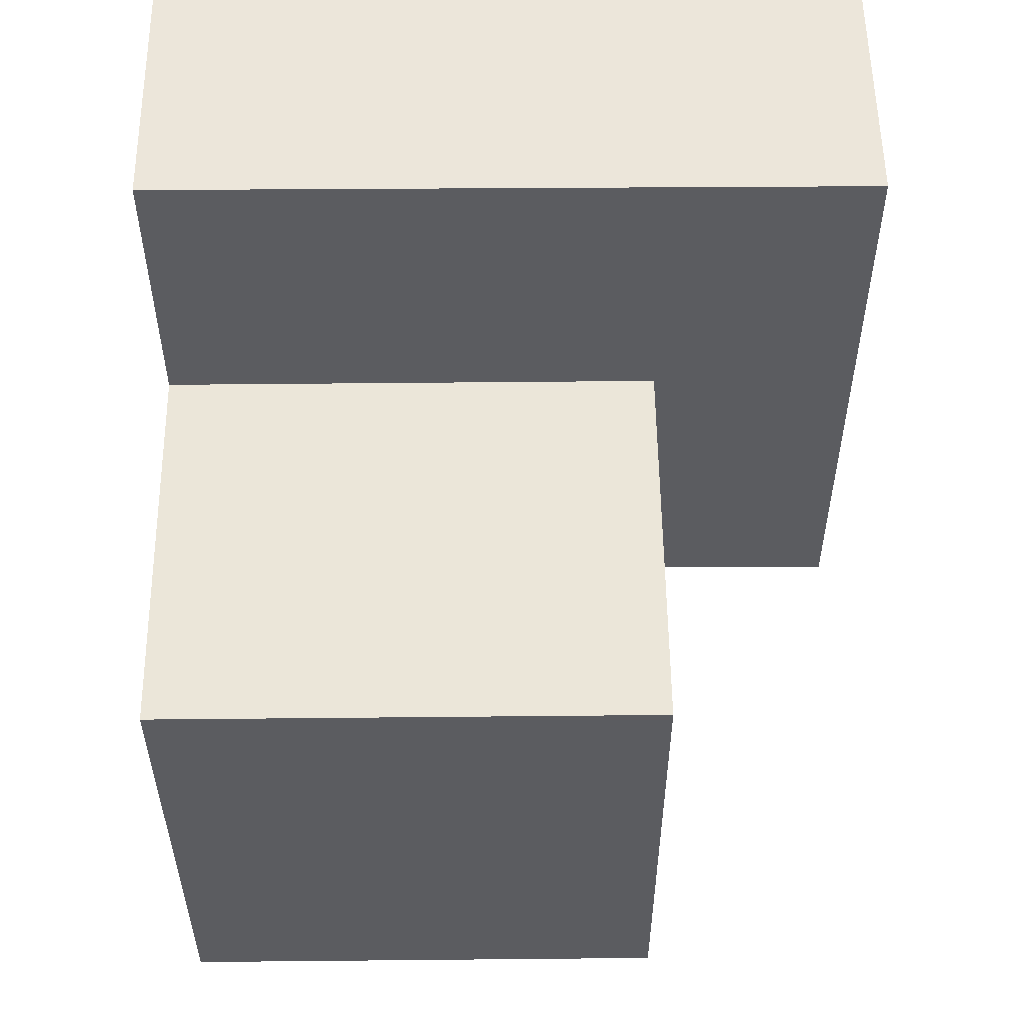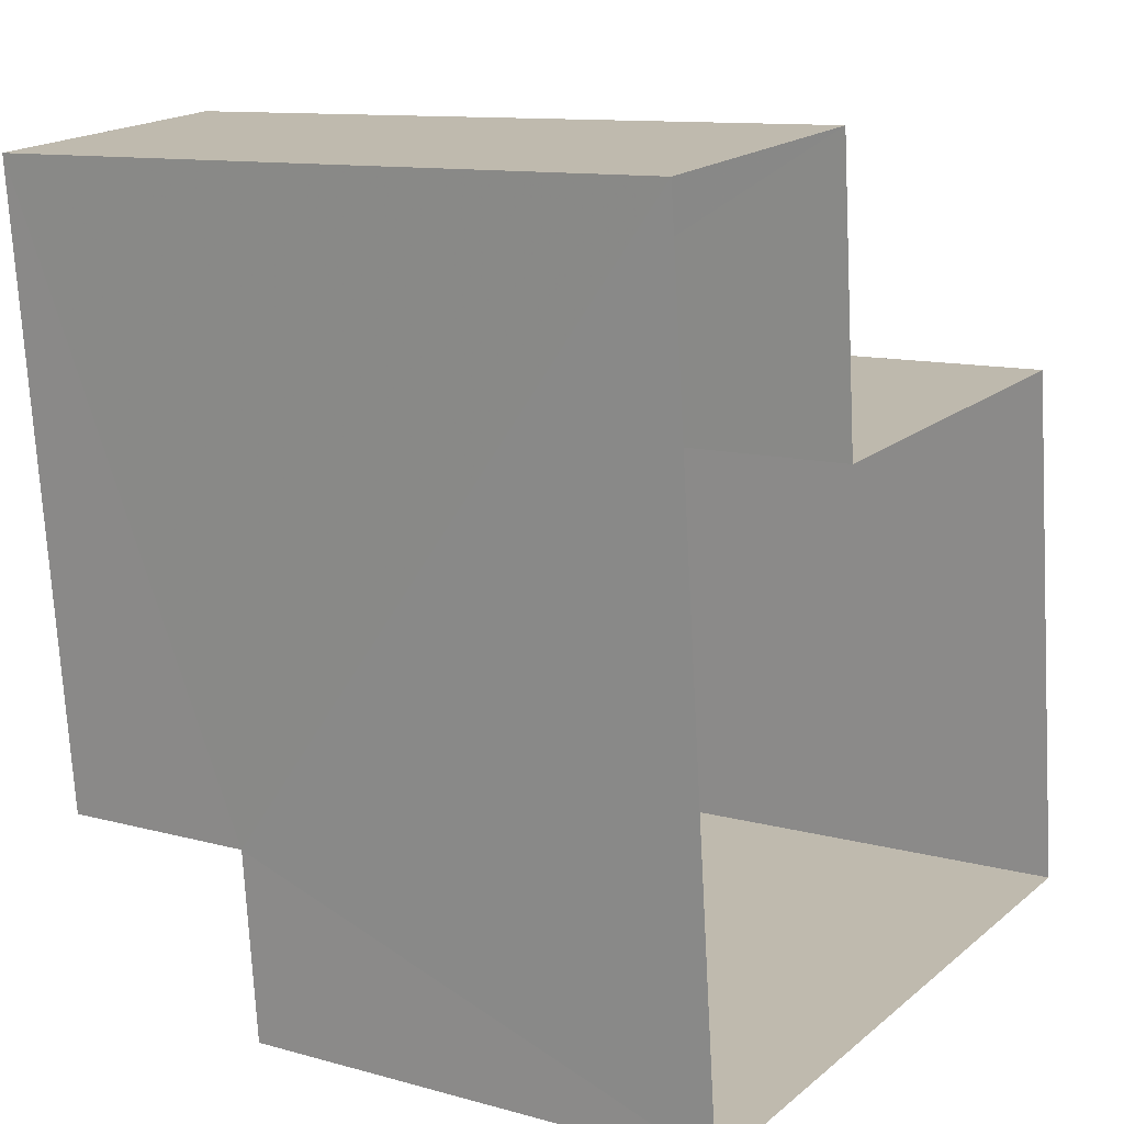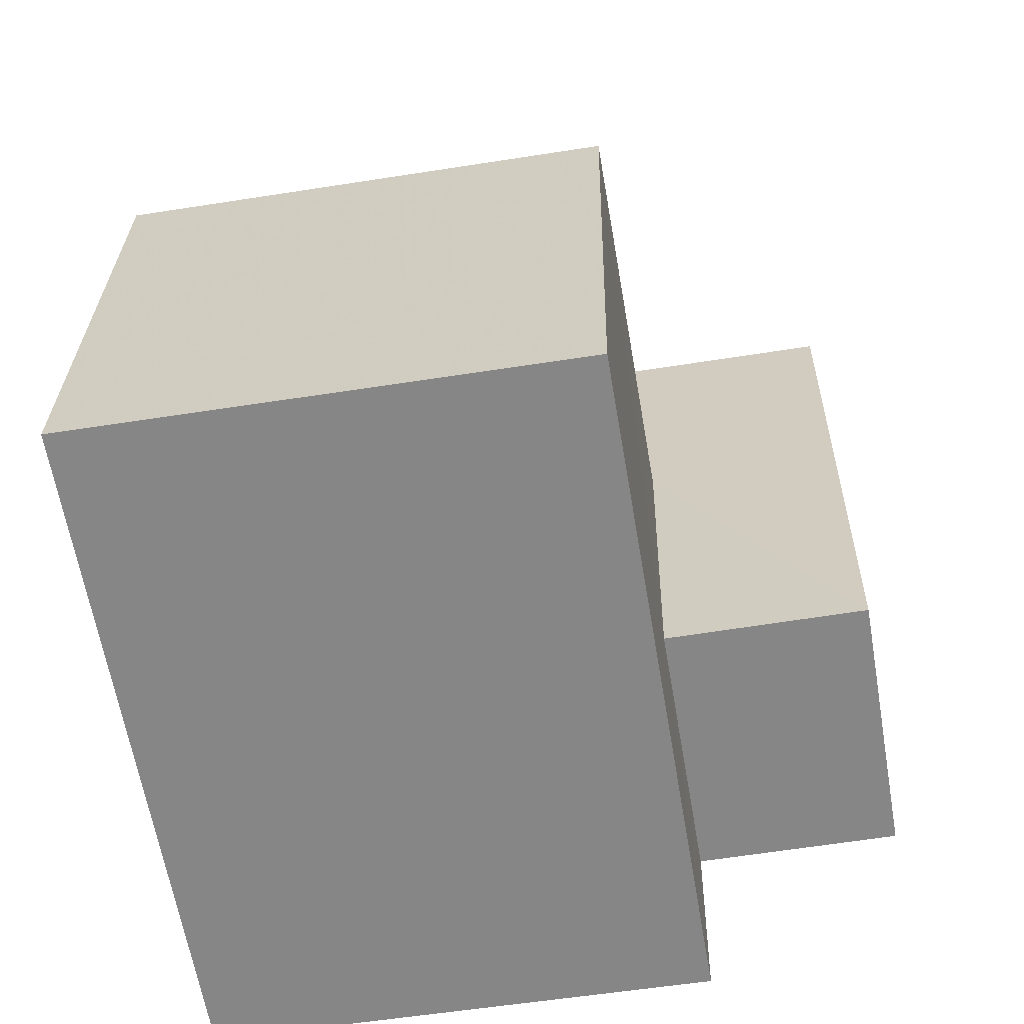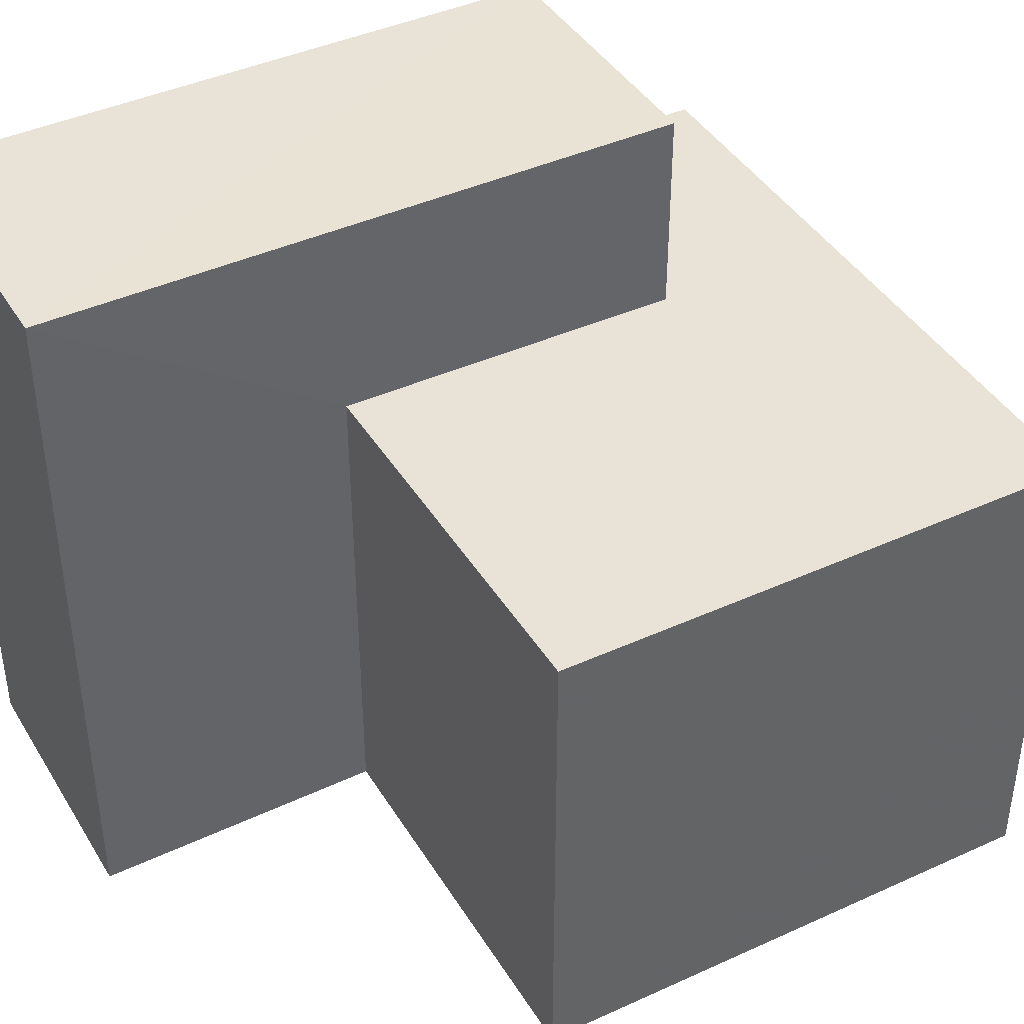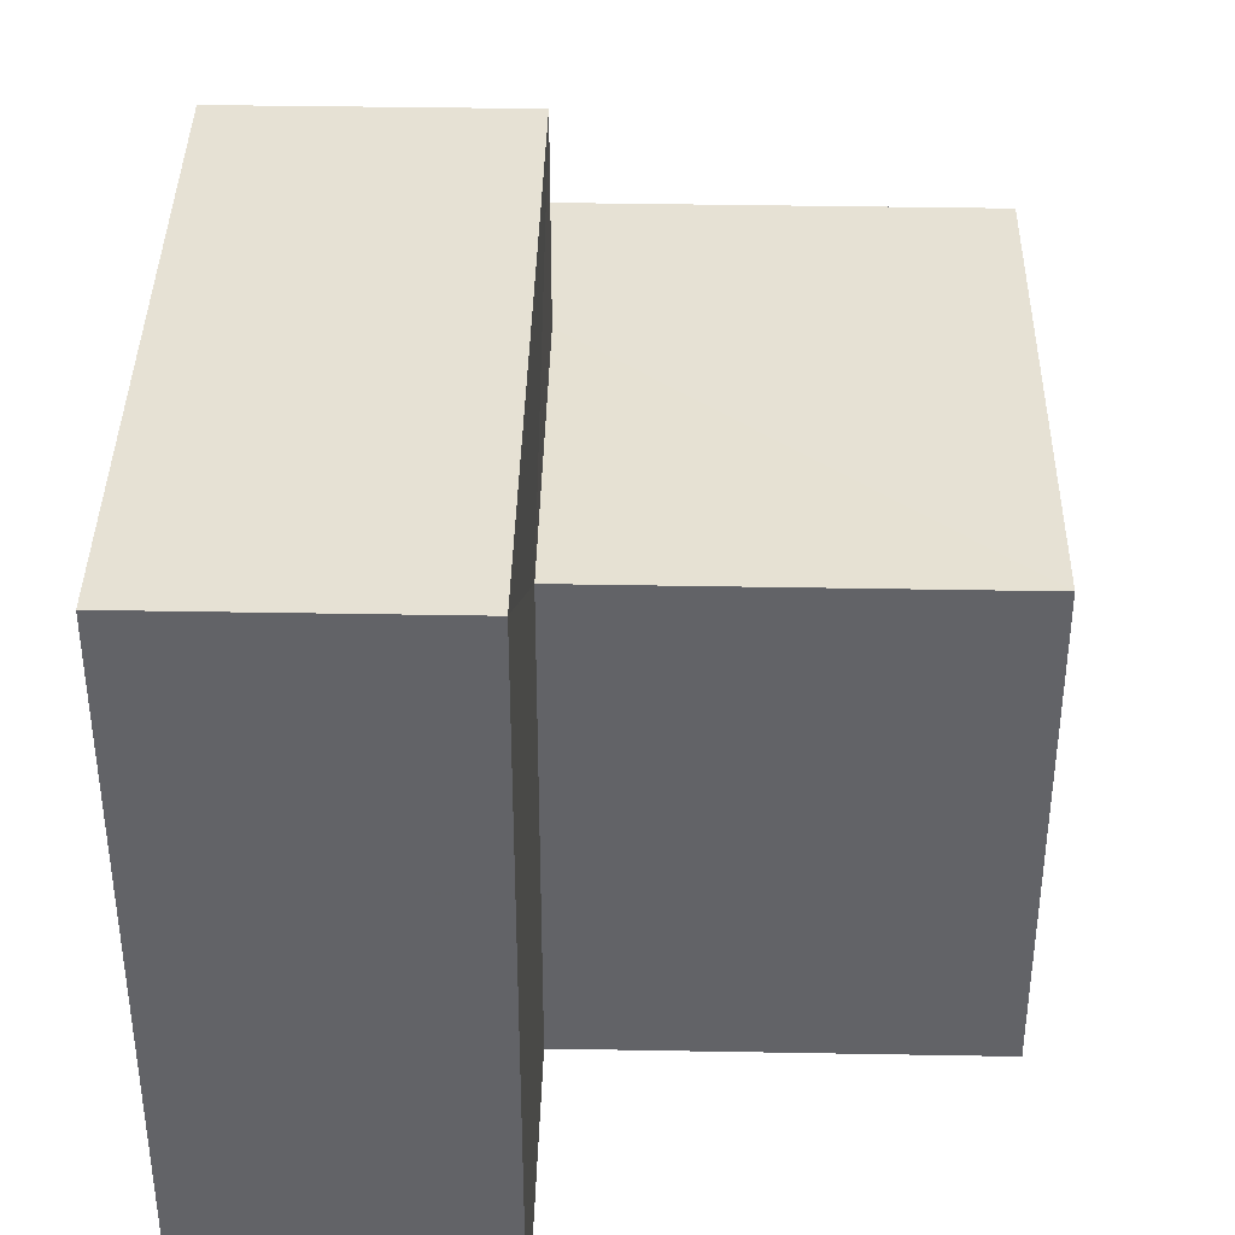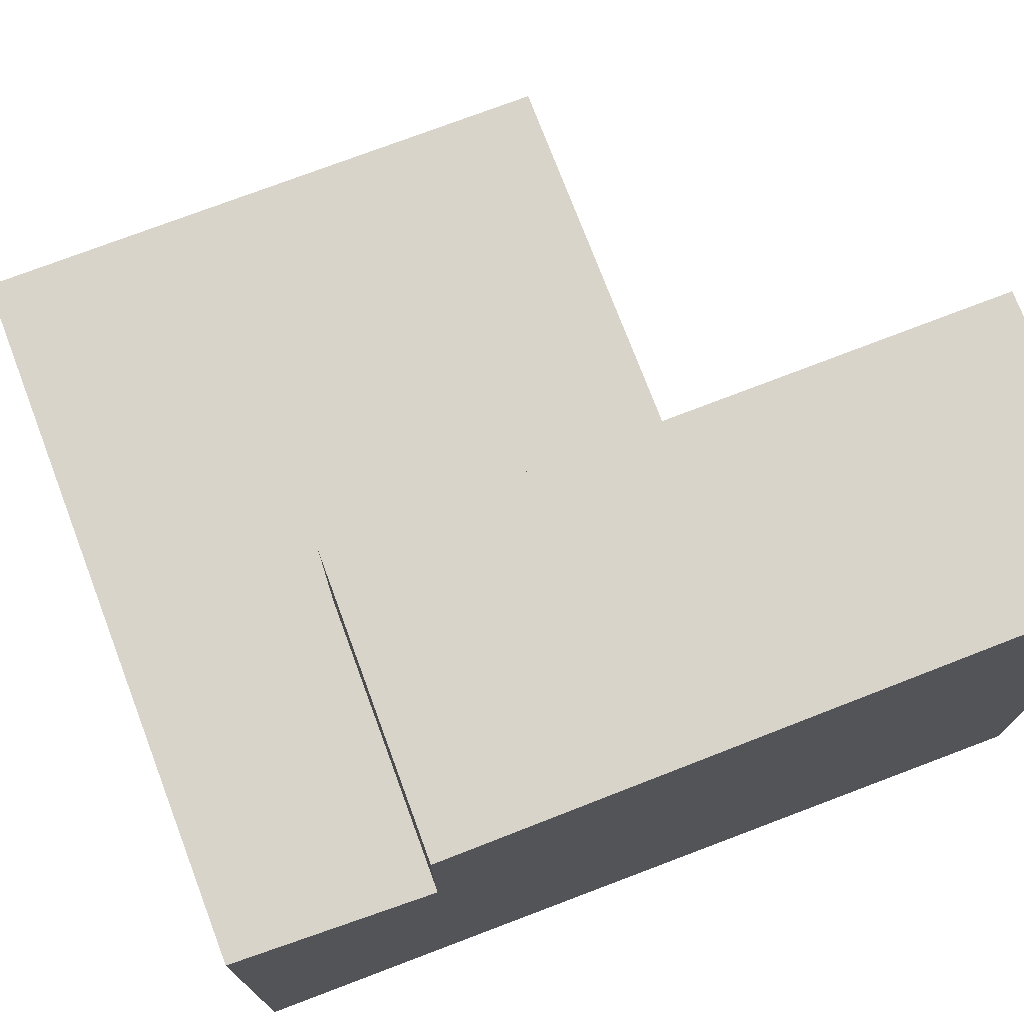
<metadata>
{"format":"obj","ext":"obj","renderer":"f3d","projection":"perspective","resolution":1024,"background":"white","views":[{"elev":60.8,"azim":-90.7,"up":"+Y"},{"elev":11.3,"azim":123.9,"up":"+Y"},{"elev":-56.2,"azim":-80.3,"up":"+Y"},{"elev":41.8,"azim":-124.9,"up":"+Z"},{"elev":38.9,"azim":175.2,"up":"+Z"},{"elev":75.0,"azim":63.2,"up":"+Z"}]}
</metadata>
<code>
v -3.725e+05 -1.055e+05 23.4
v -3.725e+05 -1.055e+05 23.4
v -3.725e+05 -1.055e+05 23.4
v -3.725e+05 -1.055e+05 23.4
v -3.725e+05 -1.055e+05 23.4
v -3.725e+05 -1.055e+05 23.4
v -3.725e+05 -1.055e+05 27.78
v -3.725e+05 -1.055e+05 27.78
v -3.725e+05 -1.055e+05 27.78
v -3.725e+05 -1.055e+05 27.78
v -3.725e+05 -1.055e+05 26.5
v -3.725e+05 -1.055e+05 26.5
v -3.725e+05 -1.055e+05 26.5
v -3.725e+05 -1.055e+05 26.5
v -3.725e+05 -1.055e+05 26.5
v -3.725e+05 -1.055e+05 26.5
f 1 2 3
f 3 2 4
f 1 5 2
f 4 2 6
f 7 8 9
f 7 10 8
f 11 12 13
f 12 14 13
f 13 15 16
f 13 14 15
f 6 11 8
f 8 11 9
f 6 2 11
f 9 11 13
f 14 5 1
f 14 12 5
f 15 3 16
f 7 16 10
f 10 16 4
f 16 3 4
f 10 4 6
f 8 10 6
f 13 7 9
f 13 16 7
f 14 1 3
f 15 14 3
f 2 5 12
f 11 2 12

</code>
